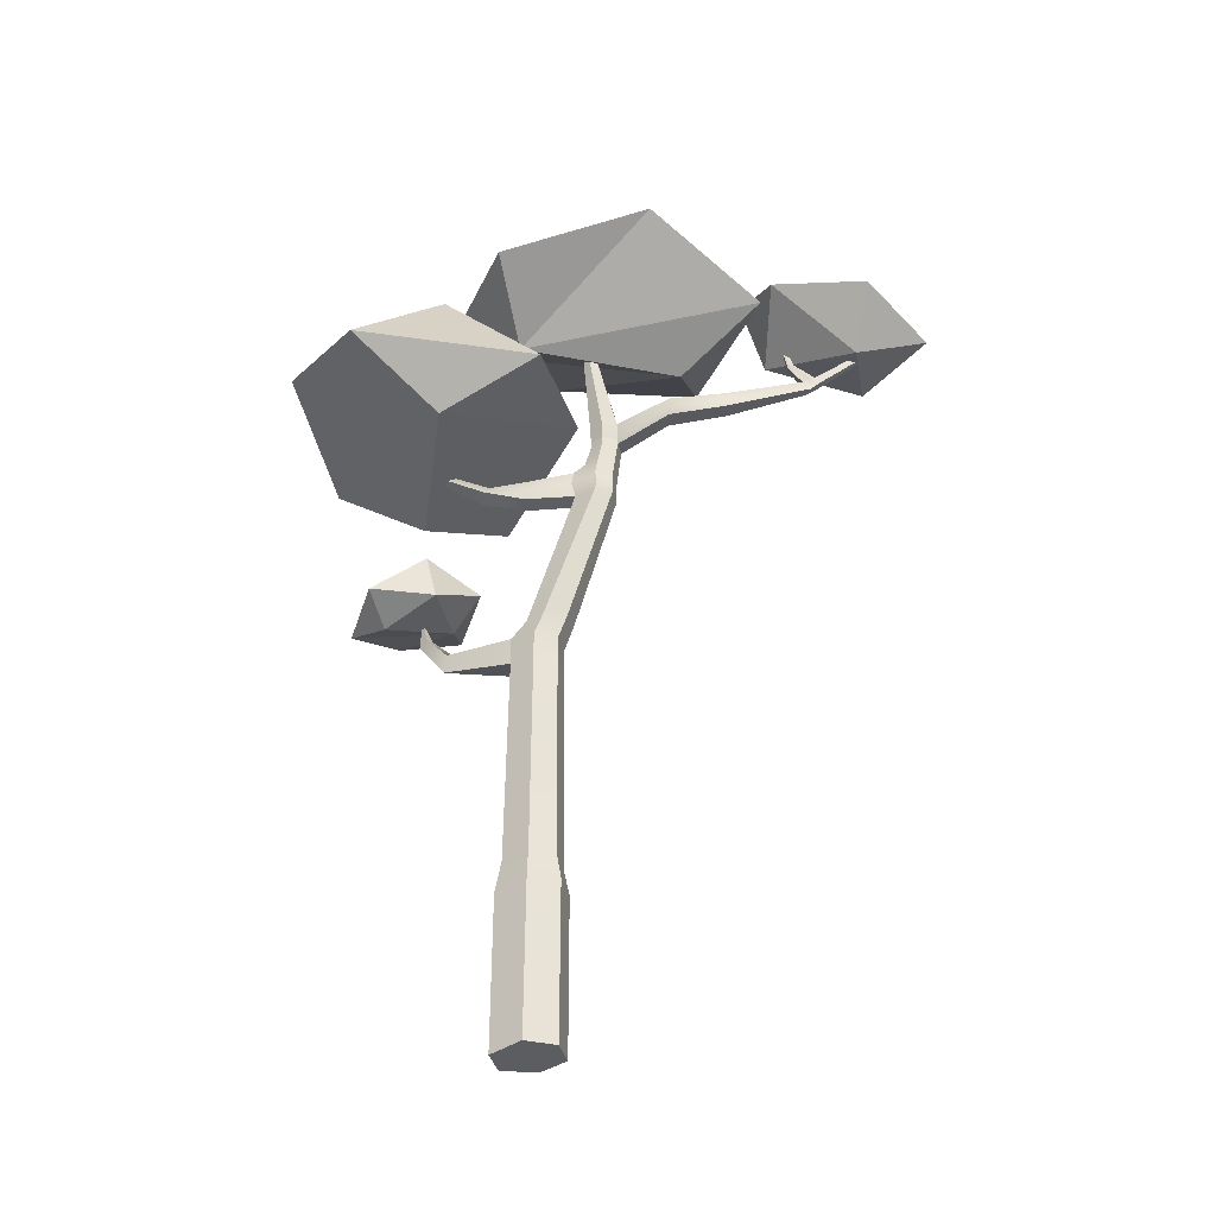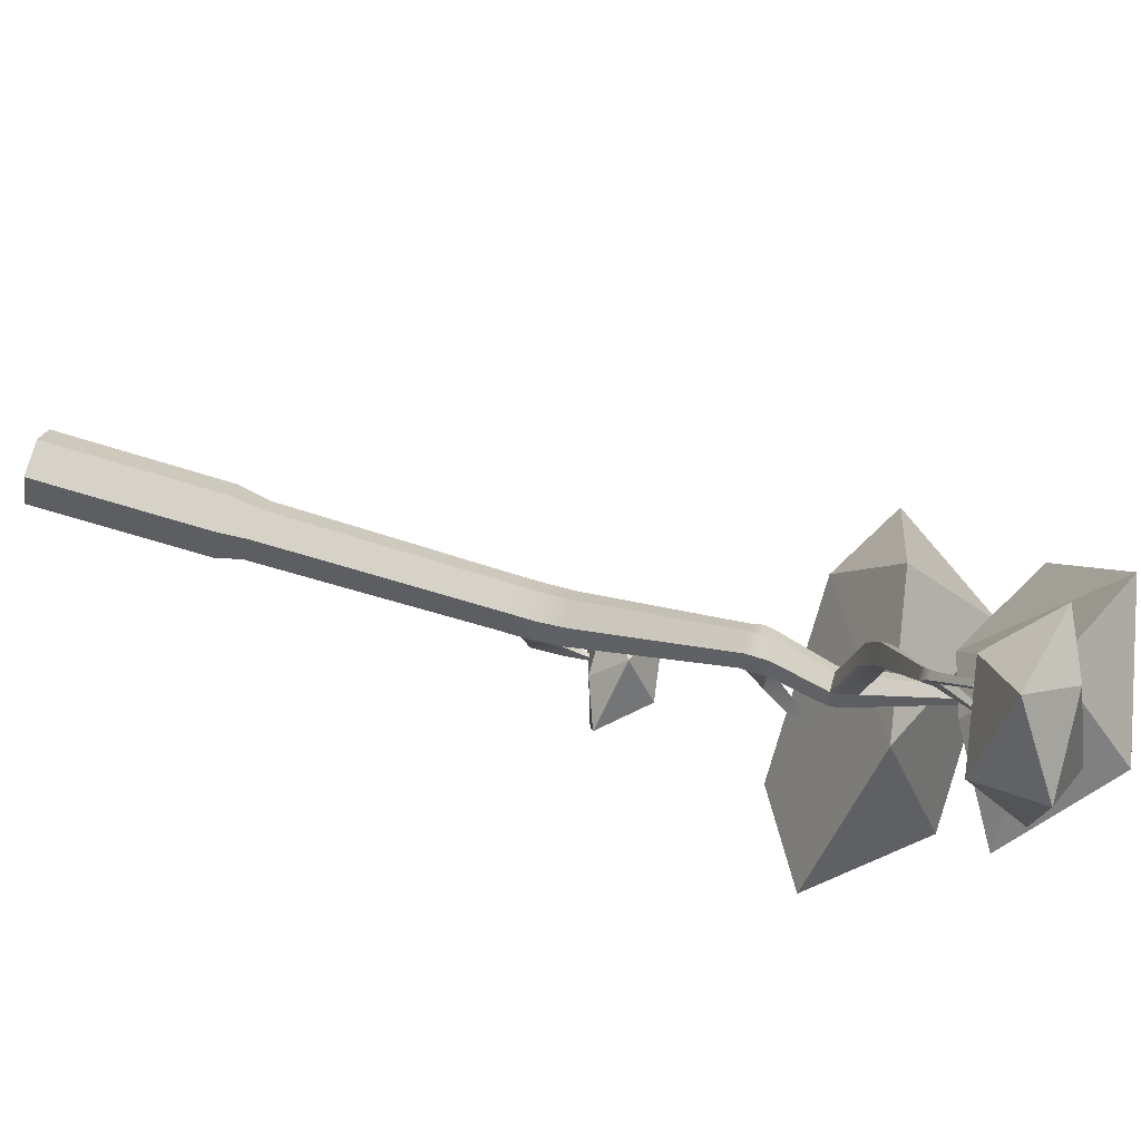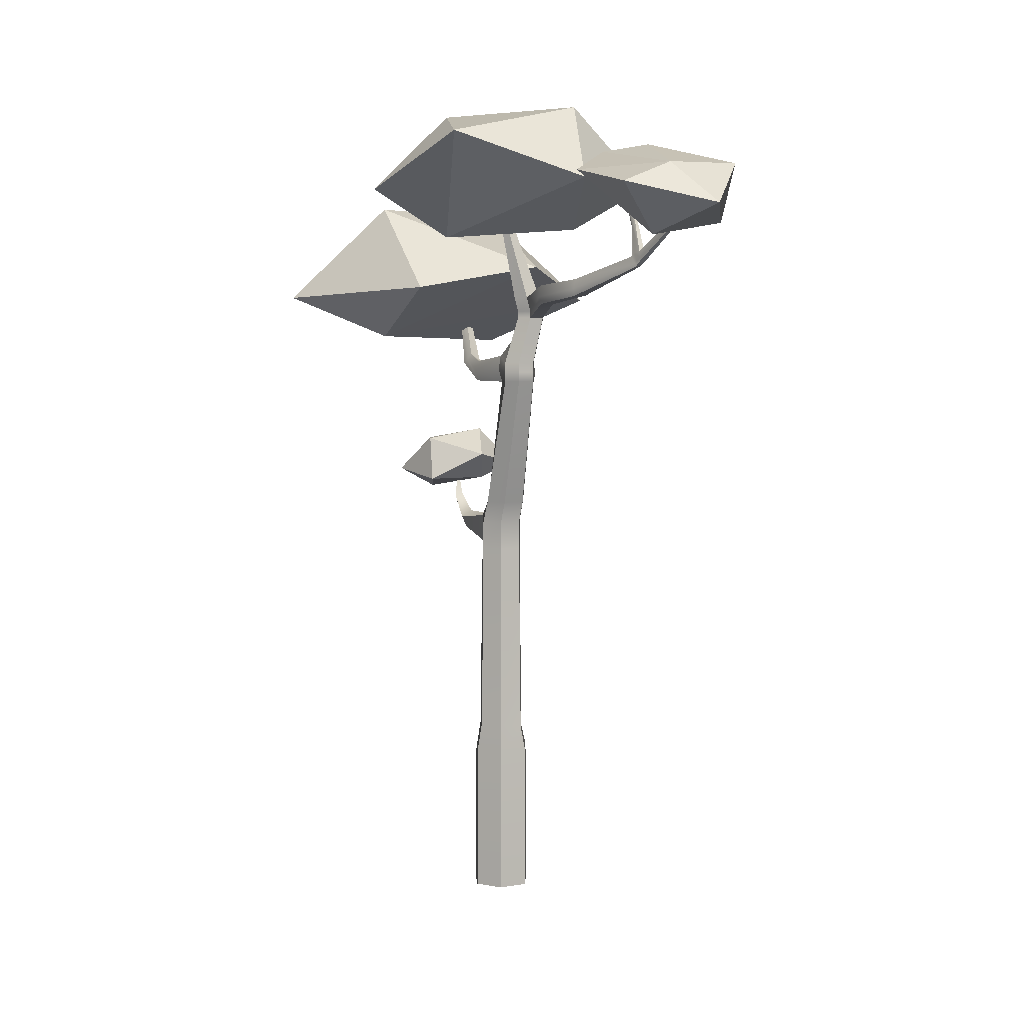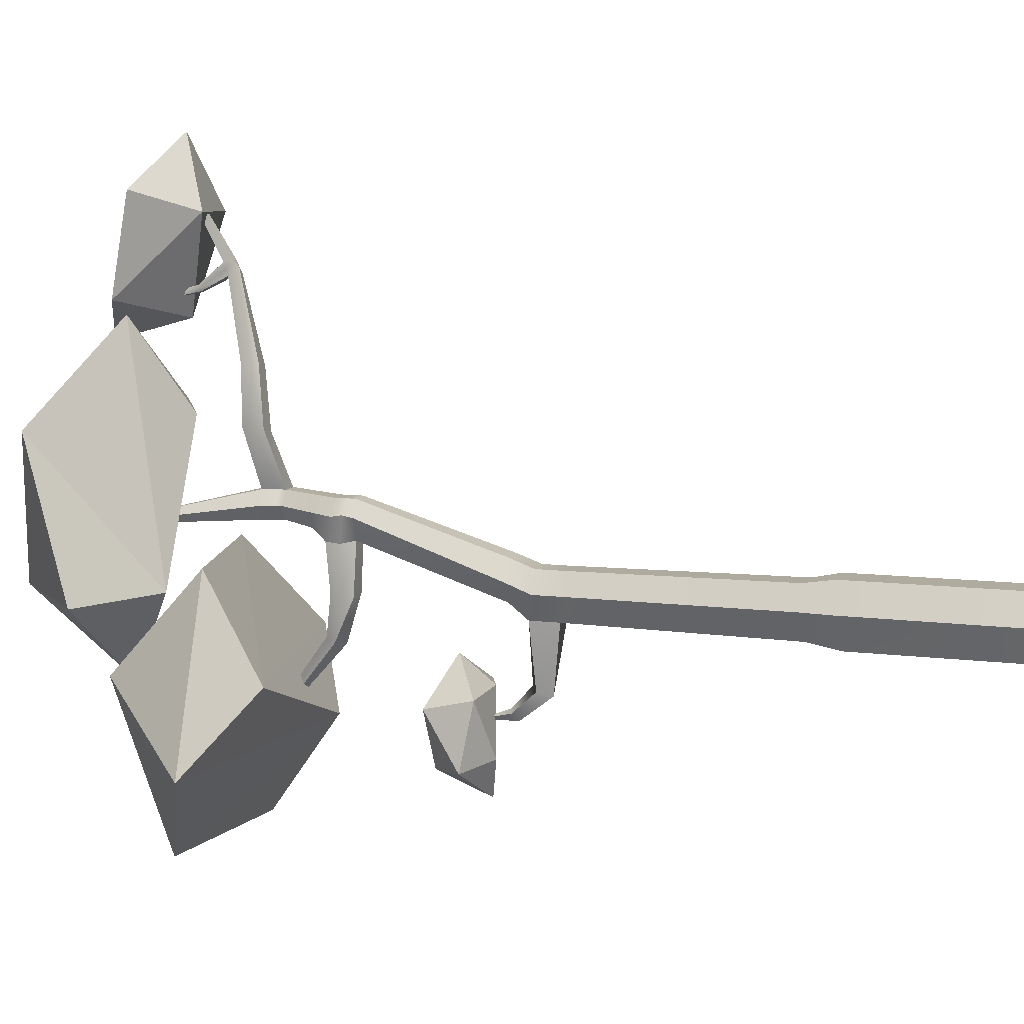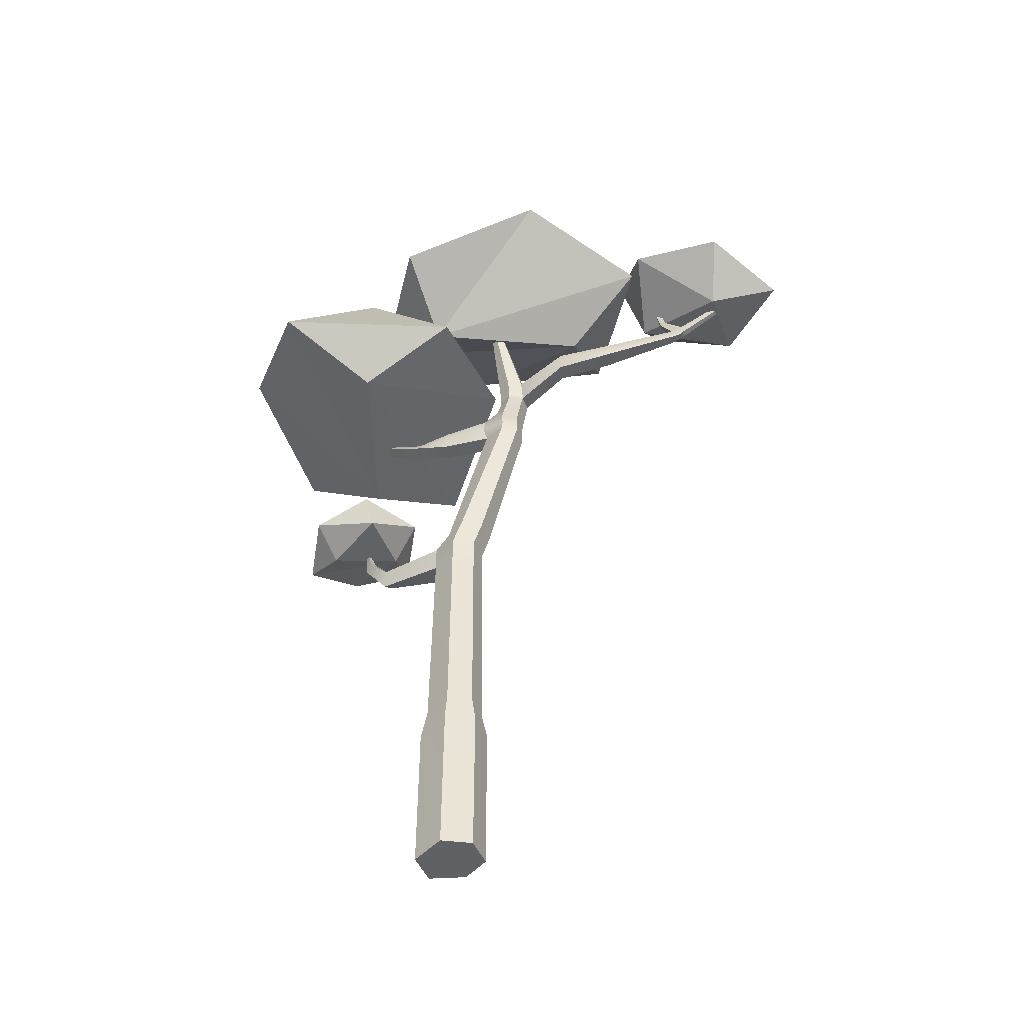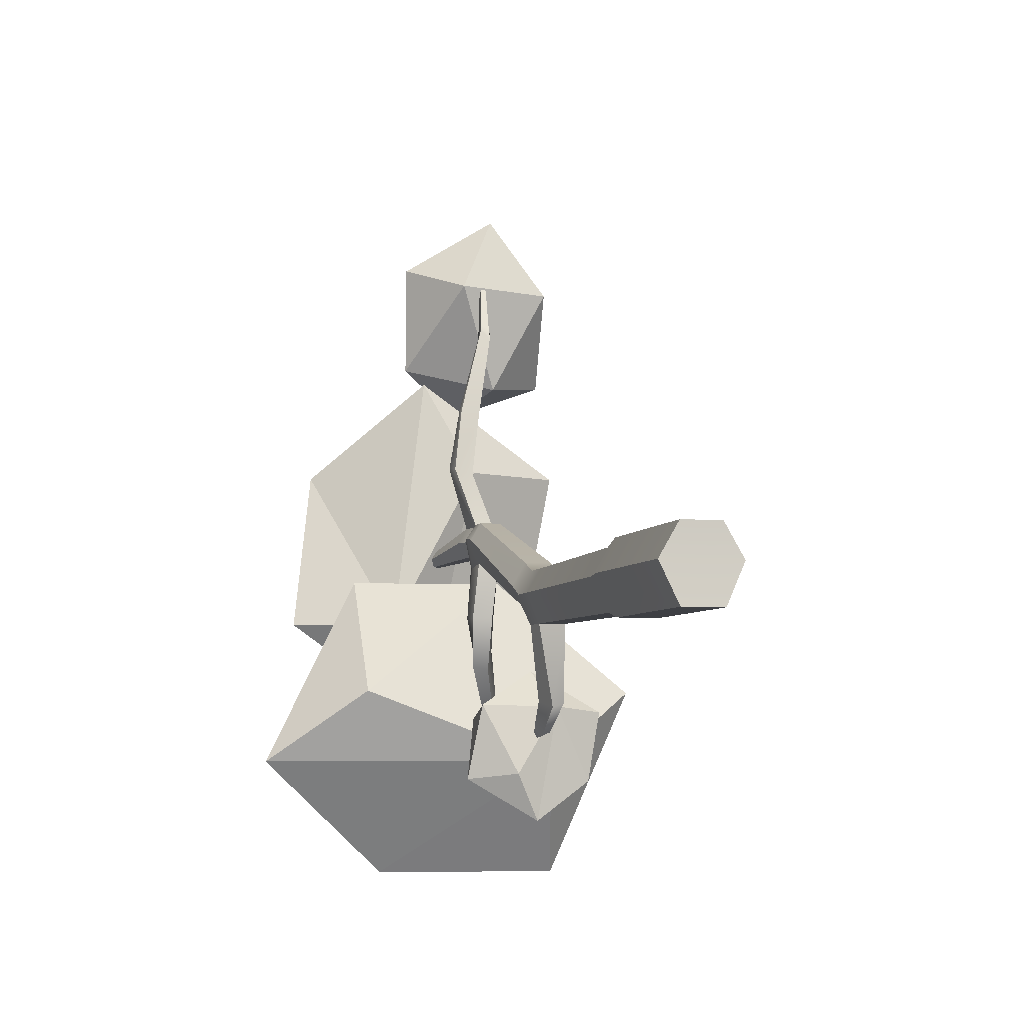
<metadata>
{"format":"obj","ext":"obj","renderer":"f3d","projection":"perspective","resolution":1024,"background":"white","views":[{"elev":-35.9,"azim":-77.1,"up":"+Y"},{"elev":78.4,"azim":106.4,"up":"+Z"},{"elev":4.4,"azim":-28.2,"up":"+Y"},{"elev":10.0,"azim":-72.8,"up":"+Z"},{"elev":-46.6,"azim":-67.9,"up":"+Y"},{"elev":-5.3,"azim":-14.2,"up":"+Z"}]}
</metadata>
<code>
v 0.1904 -1.559 -0.3713
v -0.1904 -1.559 -0.3713
v -0.3639 -1.525 0.006516
v -0.1819 -1.525 0.3216
v 0.1819 -1.525 0.3216
v 0.3639 -1.525 0.006516
v -0.2487 7.287 0.5207
v -0.313 7.287 0.5207
v -0.3452 7.3 0.5749
v -0.313 7.313 0.6291
v -0.2487 7.313 0.6291
v -0.2165 7.3 0.5749
v -0 -1.525 0.006516
v -0.2808 7.3 0.5749
v 0.1867 0.202 -0.3684
v -0.1867 0.202 -0.3684
v -0.3568 0.287 0.01237
v -0.1784 0.287 0.3214
v 0.1784 0.287 0.3214
v 0.3568 0.287 0.01237
v 0.1291 3.022 -0.2852
v 0.2689 2.944 0.006516
v 0.1345 2.944 0.2394
v -0.1345 2.944 0.2394
v -0.2689 2.944 0.006516
v -0.1291 3.022 -0.2852
v 0.1291 3.346 -0.2852
v 0.2689 3.281 0.006516
v 0.1345 3.281 0.2394
v -0.1345 3.281 0.2394
v -0.2689 3.281 0.006516
v -0.1291 3.346 -0.2852
v -0.01486 5.122 0.4364
v 0.107 5.128 0.681
v 0.004449 5.128 0.8586
v -0.2007 5.128 0.8586
v -0.3032 5.128 0.681
v -0.22 5.122 0.4364
v -0.02153 5.452 0.412
v 0.107 5.365 0.681
v 0.004449 5.365 0.8586
v -0.2007 5.365 0.8586
v -0.3032 5.365 0.681
v -0.2266 5.452 0.412
v 0.1264 5.935 0.5738
v 0.2172 5.935 0.731
v 0.1264 5.935 0.8881
v -0.055 5.935 0.8881
v -0.1457 5.935 0.731
v -0.055 5.935 0.5738
v 0.07863 6.184 0.5738
v 0.1693 6.184 0.731
v 0.07863 6.184 0.8881
v -0.1028 6.184 0.8881
v -0.1935 6.184 0.731
v -0.1028 6.184 0.5738
v -0.06175 6.087 1.477
v 0.2708 6.864 3.631
v -0.2524 6.09 1.529
v 0.2158 6.867 3.642
v -0.1017 6.325 1.492
v 0.2707 6.935 3.608
v -0.2634 6.315 1.536
v 0.2158 6.939 3.618
v -0.2243 5.363 -0.6264
v 0.09081 5.971 -1.338
v -0.08365 5.285 -0.6572
v 0.1554 5.922 -1.333
v -0.1397 5.485 -0.5922
v 0.1338 6.034 -1.284
v 0.000993 5.407 -0.6229
v 0.1985 5.985 -1.278
v 0.03456 3.133 -1.079
v 0.04243 3.768 -1.373
v 0.1639 3.205 -1.047
v 0.07128 3.771 -1.36
v -0.06437 3.286 -1.024
v 0.02346 3.786 -1.337
v 0.06497 3.358 -0.9919
v 0.05231 3.789 -1.323
v 0.1327 3.556 -0.1165
v -0.1297 3.556 -0.1165
v -0.2609 3.556 0.1108
v -0.1297 3.556 0.3381
v 0.1327 3.556 0.3381
v 0.264 3.556 0.1108
v 0.06012 5.627 0.5259
v -0.1339 5.627 0.5259
v -0.2292 5.633 0.7045
v -0.1322 5.633 0.8725
v 0.06175 5.633 0.8725
v 0.1587 5.633 0.7045
v -0.281 5.134 -0.1359
v -0.2693 5.387 -0.1163
v -0.06484 5.379 -0.1028
v -0.07656 5.126 -0.1225
v 0.03024 6.18 2.128
v -0.00912 6.38 2.142
v -0.1438 6.372 2.178
v -0.1634 6.169 2.18
v 0.2277 6.489 3.032
v 0.1251 6.484 3.118
v 0.1349 6.613 3.02
v 0.2252 6.61 3.001
v 0.229 6.558 3.179
v 0.1505 6.563 3.193
v 0.1505 6.665 3.16
v 0.2289 6.66 3.145
v 0.1264 6.015 0.5738
v -0.055 6.015 0.5738
v -0.1457 6.015 0.731
v -0.055 6.015 0.8881
v -0.2958 6.173 1.542
v -0.1678 6.258 2.183
v 0.1251 6.523 3.105
v 0.1505 6.596 3.182
v 0.2158 6.891 3.634
v 0.2708 6.887 3.624
v 0.229 6.592 3.168
v 0.2269 6.529 3.022
v 0.02588 6.269 2.131
v -0.06667 6.188 1.481
v 0.1264 6.015 0.8881
v 0.2172 6.015 0.731
v -0.01817 5.286 0.4243
v -0.03524 5.25 -0.1104
v -0.04164 5.346 -0.6402
v 0.1768 5.954 -1.306
v 0.1122 6.002 -1.311
v -0.1823 5.424 -0.6094
v -0.3107 5.261 -0.1285
v -0.2483 5.29 0.3986
v -0.3233 5.242 0.7067
v -0.2007 5.246 0.8586
v 0.004449 5.246 0.8586
v 0.1198 5.242 0.7067
v 0.242 6.957 2.847
v 0.2097 7.214 2.79
v 0.2954 6.955 2.836
v 0.2497 7.212 2.781
v 0.2512 6.992 2.913
v 0.2166 7.237 2.838
v 0.2976 6.989 2.905
v 0.2514 7.235 2.832
v 0.2282 6.517 3.092
v 0.2423 6.541 3.085
v 0.2409 6.642 3.056
v 0.3052 6.967 2.869
v 0.2504 7.222 2.808
v 0.2125 7.223 2.815
v 0.2285 6.97 2.883
v 0.1267 6.647 3.079
v 0.1354 6.553 3.136
v 0.1354 6.516 3.148
v 0.02236 3.484 -1.354
v -0.03599 3.554 -1.272
v 0.04875 3.58 -1.238
v 0.1071 3.509 -1.32
v 0.153 0.5447 -0.3089
v -0.1526 0.5857 -0.3085
v -0.2948 0.6242 0.006516
v -0.1474 0.6202 0.2618
v 0.1476 0.5807 0.2622
v 0.2957 0.5451 0.006516
f 15 16 160 159
f 16 17 161 160
f 17 18 162 161
f 18 19 163 162
f 19 20 164 163
f 20 15 159 164
f 2 1 13
f 3 2 13
f 4 3 13
f 5 4 13
f 6 5 13
f 1 6 13
f 7 8 14
f 8 9 14
f 9 10 14
f 10 11 14
f 11 12 14
f 12 7 14
f 1 2 16 15
f 2 3 17 16
f 3 4 18 17
f 4 5 19 18
f 5 6 20 19
f 6 1 15 20
f 22 21 27 28
f 23 22 28 29
f 24 23 29 30
f 25 24 30 31
f 26 25 31 32
f 76 74 78 80
f 86 81 33 34
f 85 86 34 35
f 84 85 35 36
f 83 84 36 37
f 82 83 37 38
f 81 82 38 33
f 136 125 39 40
f 135 136 40 41
f 134 135 41 42
f 133 134 42 43
f 132 133 43 44
f 128 129 70 72
f 92 87 45 46
f 91 92 46 47
f 90 91 47 48
f 89 90 48 49
f 88 89 49 50
f 87 88 50 45
f 124 109 51 52
f 123 124 52 53
f 117 118 62 64
f 111 112 54 55
f 110 111 55 56
f 109 110 56 51
f 52 51 7 12
f 53 52 12 11
f 54 53 11 10
f 55 54 10 9
f 56 55 9 8
f 51 56 8 7
f 48 47 57 59
f 100 97 101 102
f 122 123 53 61
f 120 121 98 104
f 53 54 63 61
f 98 99 103 104
f 54 112 113 63
f 99 114 115 103
f 96 93 65 67
f 67 65 66 68
f 130 131 94 69
f 129 130 69 70
f 94 95 71 69
f 69 71 72 70
f 95 126 127 71
f 71 127 128 72
f 21 26 73 75
f 158 155 74 76
f 26 32 77 73
f 155 156 78 74
f 32 27 79 77
f 156 157 80 78
f 27 21 75 79
f 157 158 76 80
f 27 32 82 81
f 32 31 83 82
f 31 30 84 83
f 30 29 85 84
f 29 28 86 85
f 28 27 81 86
f 39 44 88 87
f 44 43 89 88
f 43 42 90 89
f 42 41 91 90
f 41 40 92 91
f 40 39 87 92
f 131 132 44 94
f 44 39 95 94
f 39 125 126 95
f 33 38 93 96
f 121 122 61 98
f 61 63 99 98
f 63 113 114 99
f 59 57 97 100
f 154 145 105 106
f 152 153 116 107
f 149 150 142 144
f 119 146 147 108
f 106 105 58 60
f 107 116 117 64
f 108 107 64 62
f 118 119 108 62
f 45 50 110 109
f 50 49 111 110
f 49 48 112 111
f 113 112 48 59
f 114 113 59 100
f 115 114 100 102
f 116 153 154 106
f 117 116 106 60
f 60 58 118 117
f 105 119 118 58
f 145 146 119 105
f 97 121 120 101
f 57 122 121 97
f 47 123 122 57
f 47 46 124 123
f 46 45 109 124
f 126 125 33 96
f 127 126 96 67
f 128 127 67 68
f 68 66 129 128
f 65 130 129 66
f 93 131 130 65
f 38 132 131 93
f 38 37 133 132
f 37 36 134 133
f 36 35 135 134
f 35 34 136 135
f 34 33 125 136
f 104 103 137 139
f 139 137 138 140
f 151 152 107 141
f 150 151 141 142
f 107 108 143 141
f 141 143 144 142
f 108 147 148 143
f 143 148 149 144
f 101 120 146 145
f 147 146 120 104
f 148 147 104 139
f 149 148 139 140
f 140 138 150 149
f 137 151 150 138
f 103 152 151 137
f 103 115 153 152
f 154 153 115 102
f 102 101 145 154
f 73 77 156 155
f 77 79 157 156
f 79 75 158 157
f 75 73 155 158
f 159 160 26 21
f 160 161 25 26
f 161 162 24 25
f 162 163 23 24
f 163 164 22 23
f 164 159 21 22
v 0.05174 3.773 -2.183
v 0.6132 3.931 -1.799
v -0.1224 4.328 -1.885
v -0.6197 3.918 -1.775
v -0.165 3.673 -1.722
v 0.2651 3.809 -1.062
v 0.7477 3.993 -1.116
v 0.3077 4.464 -1.226
v -0.4615 4.345 -1.183
v -0.4968 3.801 -1.048
v 0.07629 4.139 -0.7083
f 165 167 166
f 165 168 167
f 165 169 168
f 165 170 169
f 165 166 170
f 166 167 172
f 167 168 173
f 168 169 174
f 170 166 171
f 166 172 171
f 167 173 172
f 168 174 173
f 169 170 174
f 171 172 175
f 172 173 175
f 173 174 175
f 174 170 175
f 170 171 175
v -0.2837 7.551 -1.155
v 0.9101 7.745 -0.1055
v -0.7397 8.501 -0.1055
v -1.759 7.551 -0.1055
v -0.7397 6.975 -0.1055
v 0.1723 7.005 1.592
v 1.192 7.551 1.592
v 0.1723 8.501 1.592
v -1.478 8.138 1.592
v -0.2837 7.551 2.641
f 176 178 177
f 176 179 178
f 176 180 179
f 176 181 180
f 176 177 181
f 177 178 183
f 178 179 184
f 181 177 182
f 177 183 182
f 178 184 183
f 179 180 184
f 182 183 185
f 183 184 185
f 184 180 185
f 180 181 185
f 181 182 185
v 1.696 6.219 -0.8728
v 0.3409 6.602 0.3238
v 0.7014 7.363 -1.612
v 0.9242 6.553 -2.808
v 0.7014 5.679 -1.612
v -1.269 5.713 -0.8716
v -1.308 6.318 0.291
v -1.269 7.363 -0.8716
v -0.9083 6.872 -2.807
v -2.264 6.219 -1.61
f 186 188 187
f 186 189 188
f 186 190 189
f 186 191 190
f 186 187 191
f 187 188 193
f 188 189 194
f 191 187 192
f 187 193 192
f 188 194 193
f 189 190 194
f 192 193 195
f 193 194 195
f 194 190 195
f 190 191 195
f 191 192 195
v 0.1421 7.889 2.332
v -0.4862 7.613 2.802
v 0.4236 7.142 2.553
v 1.053 7.659 2.65
v 0.4908 7.951 2.804
v 0.08256 7.637 3.922
v -0.5238 7.398 3.911
v 0.01541 6.828 3.671
v 0.978 6.994 3.619
v 1.034 7.665 3.827
v 0.3925 7.152 4.459
f 196 198 197
f 196 199 198
f 196 200 199
f 196 201 200
f 196 197 201
f 197 198 203
f 198 199 204
f 199 200 205
f 201 197 202
f 197 203 202
f 198 204 203
f 199 205 204
f 200 201 205
f 202 203 206
f 203 204 206
f 204 205 206
f 205 201 206
f 201 202 206

</code>
